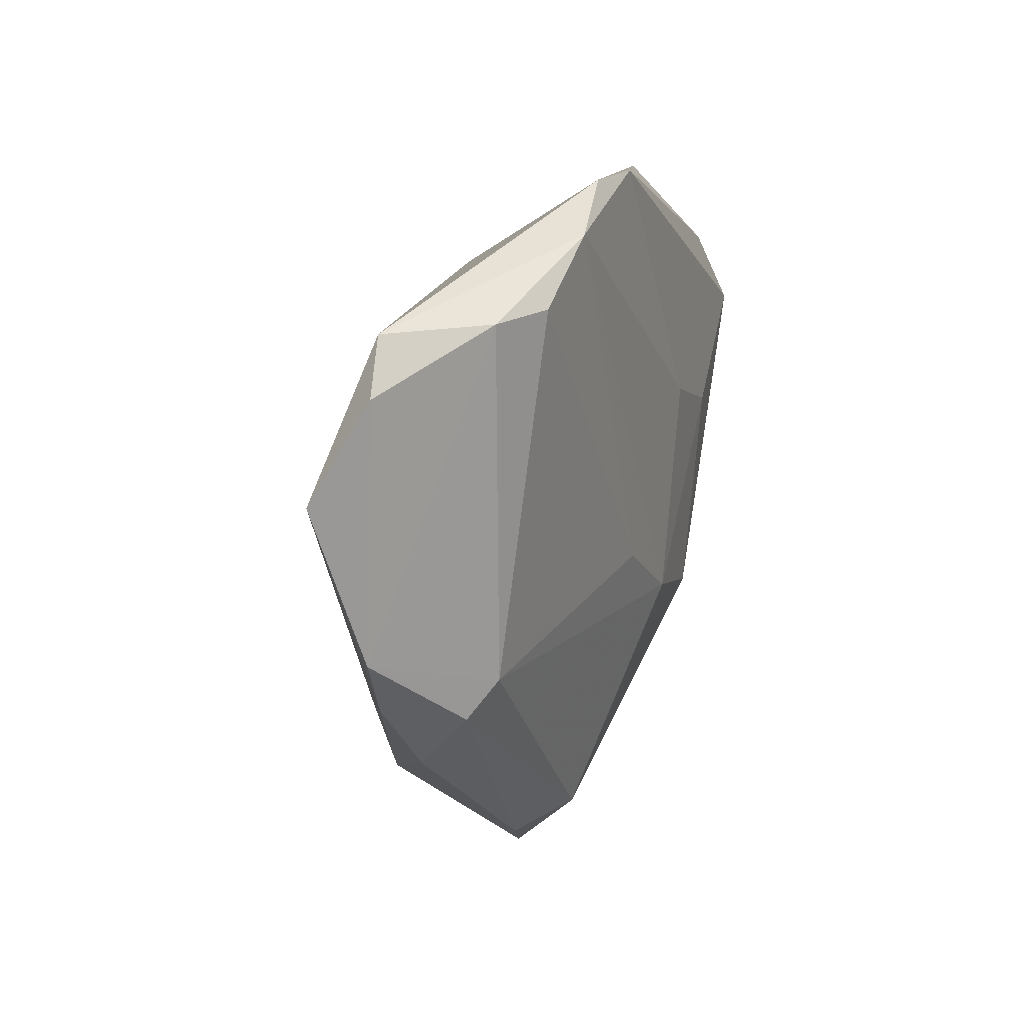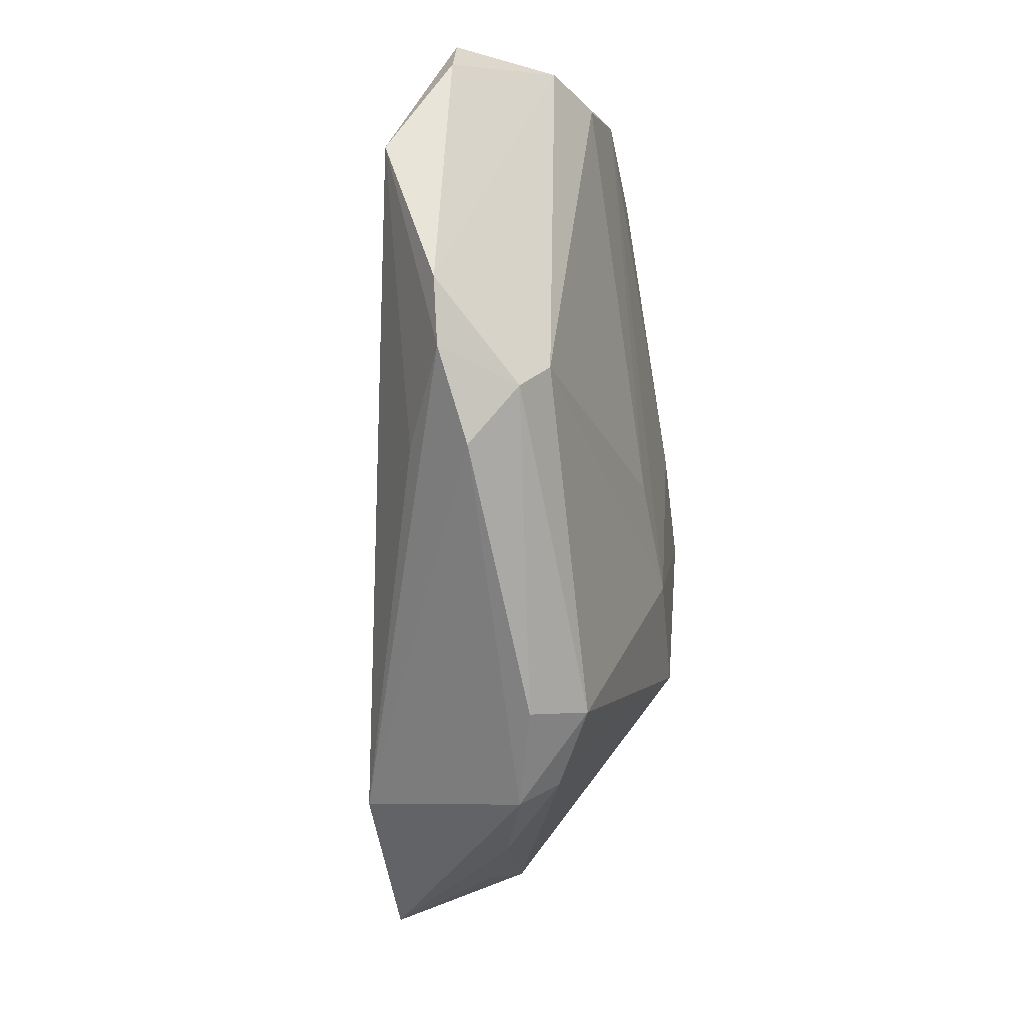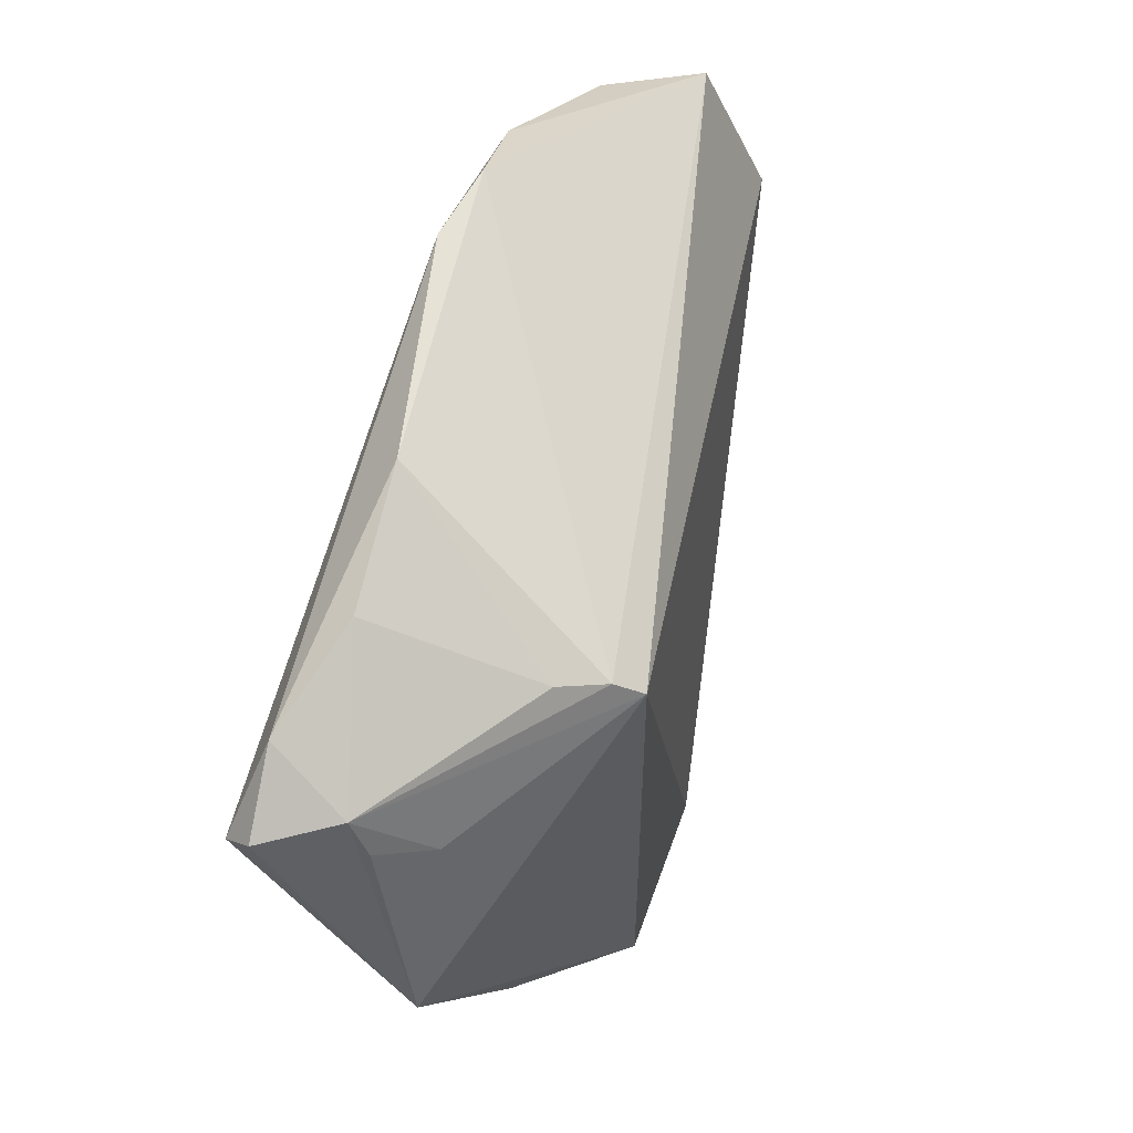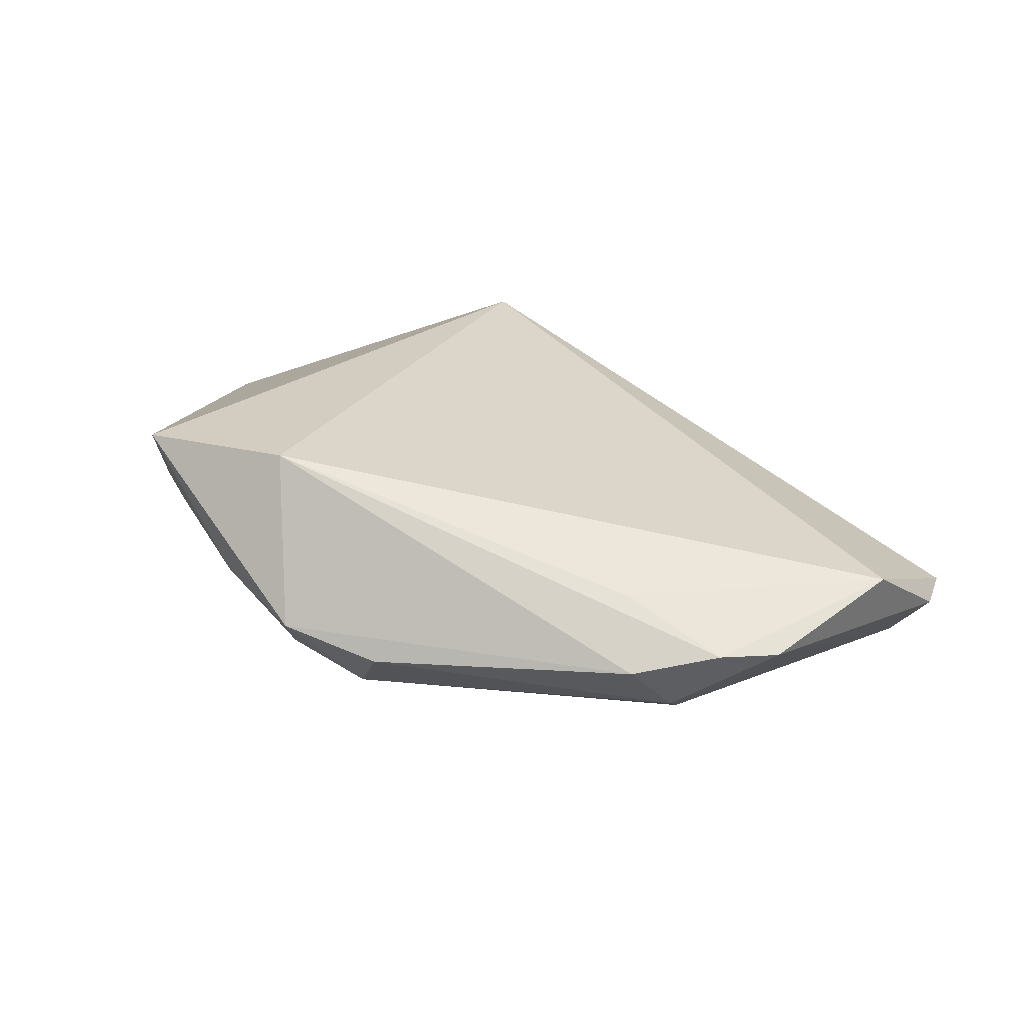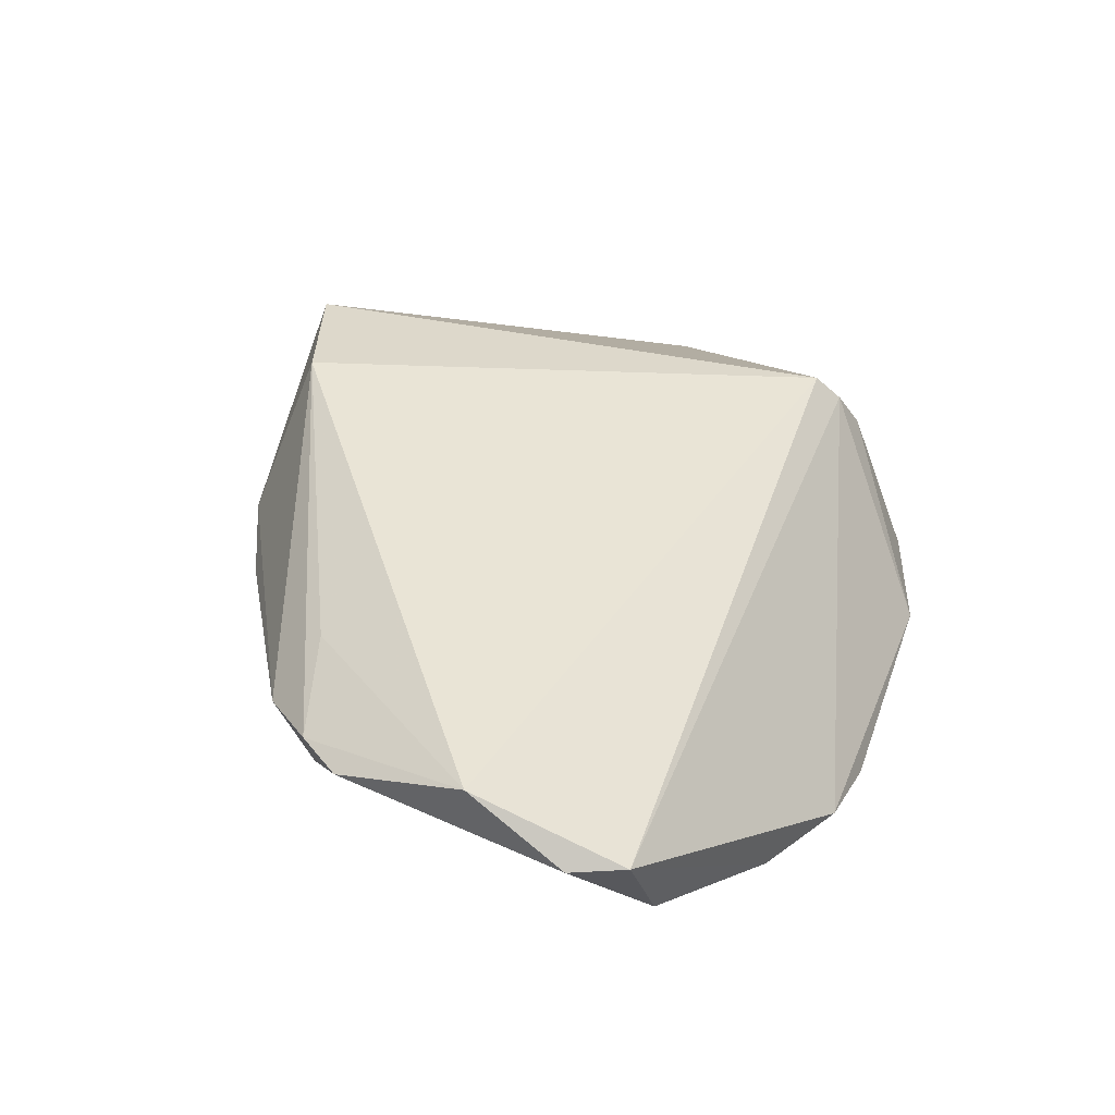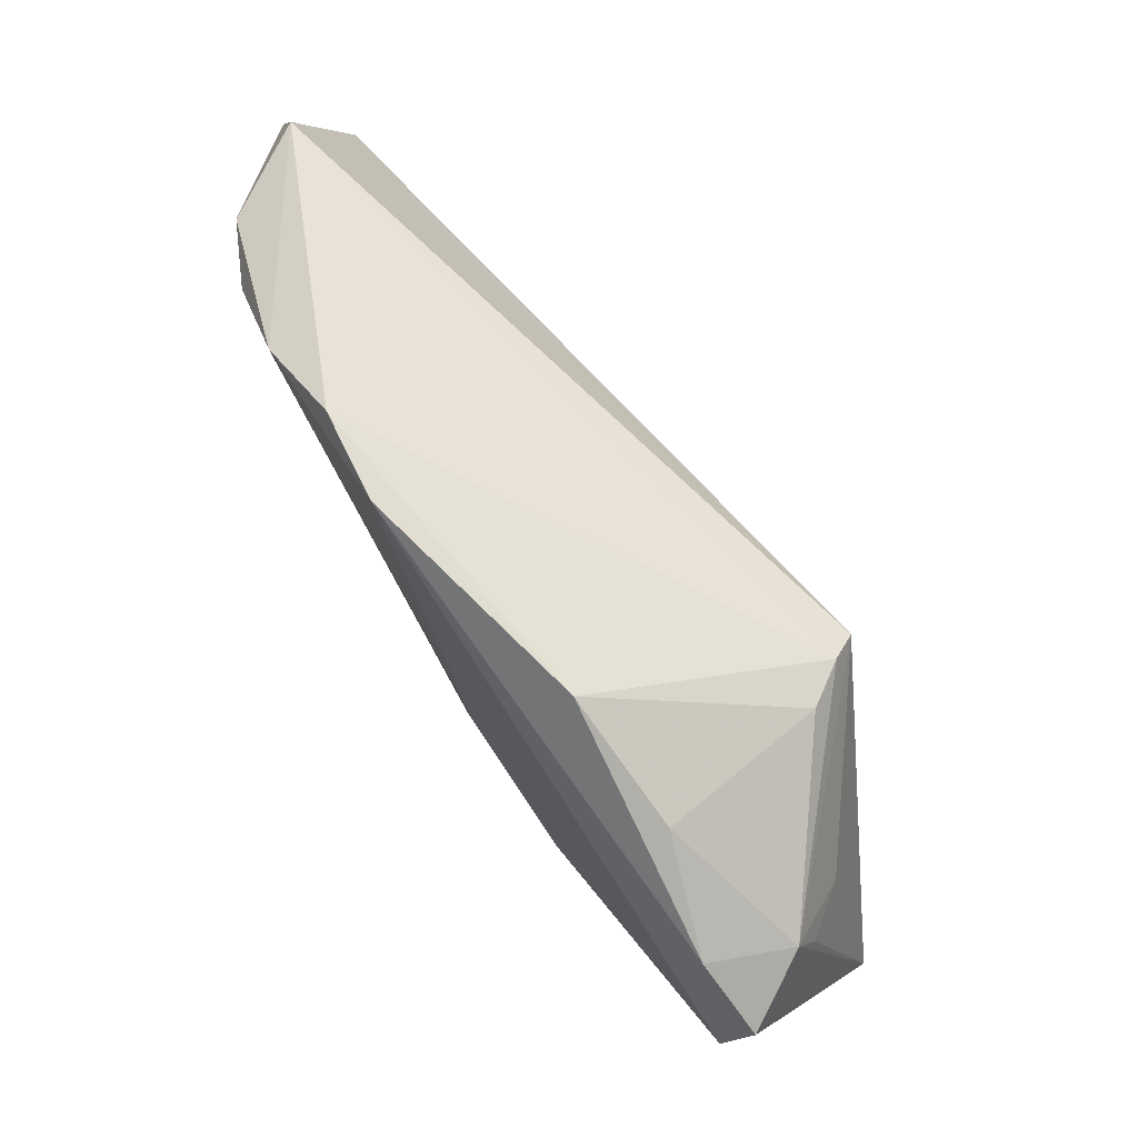
<metadata>
{"format":"obj","ext":"obj","renderer":"f3d","projection":"perspective","resolution":1024,"background":"white","views":[{"elev":10.3,"azim":109.1,"up":"+Y"},{"elev":-39.1,"azim":101.0,"up":"+Y"},{"elev":59.6,"azim":-68.1,"up":"+Y"},{"elev":24.7,"azim":41.2,"up":"+Z"},{"elev":31.2,"azim":110.3,"up":"+Z"},{"elev":78.7,"azim":-120.6,"up":"+Y"}]}
</metadata>
<code>
v -0.01773 0.04178 -0.009979
v -0.05323 -0.0001292 0.005264
v -0.03235 0.0368 -0.008218
v 0.007895 0.04191 -0.01694
v -0.02442 0.02594 0.01813
v 0.01778 0.04112 -0.0162
v -0.002309 -0.03842 -0.004974
v -0.0442 0.01968 0.00485
v -0.04464 0.0315 -0.0117
v 0.03676 -0.01123 -0.01129
v -0.03525 -0.03018 0.005594
v -0.04351 -0.01027 -0.0001111
v 0.04467 -0.01351 -0.0007722
v -0.01142 0.01466 -0.01813
v 0.04903 -0.007717 -0.001251
v -0.04017 -0.02254 0.009615
v 0.03732 -0.02114 -0.002534
v -0.02317 -0.04191 0.01813
v -0.02444 -0.03661 0.007216
v -0.02599 0.02869 0.01513
v -0.02928 0.03057 0.01044
v 0.01033 -0.0372 -0.003986
v -0.04905 0.01554 -0.01215
v 0.03286 -0.01667 0.00474
v -0.02638 0.01166 -0.01719
v -0.006301 -0.03589 0.01813
v 0.03899 -0.01532 -0.008392
v 0.005247 -0.03428 -0.009564
v -0.052 0.02289 -0.0137
v 0.05267 0.009177 0.003661
v -0.006785 -0.009262 -0.01738
v 0.05058 0.02677 -0.003492
v -8.513e-05 -0.04191 -0.000858
v -0.05298 0.02587 -0.01044
v 0.03677 0.02846 -0.01667
v 0.02762 0.03565 -0.01771
v 0.005371 -0.003266 -0.01704
v -0.02222 -0.01171 -0.01596
v -0.04792 0.02728 -0.002564
v 0.05323 0.02053 -0.003665
v 0.04395 0.02747 -0.01351
v -0.0116 -0.04054 0.002739
v -0.04832 0.0224 -0.0004354
f 2 18 5
f 16 18 2
f 2 11 16
f 16 11 18
f 12 11 2
f 2 5 8
f 5 39 8
f 18 11 19
f 28 38 31
f 31 10 28
f 37 10 31
f 11 38 7
f 28 33 7
f 7 38 28
f 29 38 23
f 2 29 23
f 23 12 2
f 11 12 23
f 23 38 11
f 43 39 2
f 2 8 43
f 43 8 39
f 9 4 29
f 9 1 4
f 20 1 21
f 20 39 5
f 20 21 39
f 5 32 20
f 22 33 28
f 22 17 33
f 13 17 27
f 27 15 13
f 10 15 27
f 28 10 27
f 27 22 28
f 17 22 27
f 26 17 13
f 33 17 26
f 18 33 26
f 26 5 18
f 42 19 11
f 11 7 42
f 42 7 33
f 42 33 18
f 18 19 42
f 35 10 37
f 34 9 29
f 39 9 34
f 34 29 2
f 2 39 34
f 3 9 39
f 1 9 3
f 39 21 3
f 21 1 3
f 13 15 30
f 5 26 30
f 30 15 40
f 40 32 30
f 30 32 5
f 25 31 38
f 25 14 31
f 25 38 29
f 29 4 25
f 4 14 25
f 36 14 4
f 31 14 36
f 37 31 36
f 36 35 37
f 10 35 41
f 41 32 40
f 40 15 41
f 41 15 10
f 41 36 32
f 35 36 41
f 24 26 13
f 13 30 24
f 24 30 26
f 6 36 4
f 32 36 6
f 6 20 32
f 4 1 6
f 1 20 6

</code>
